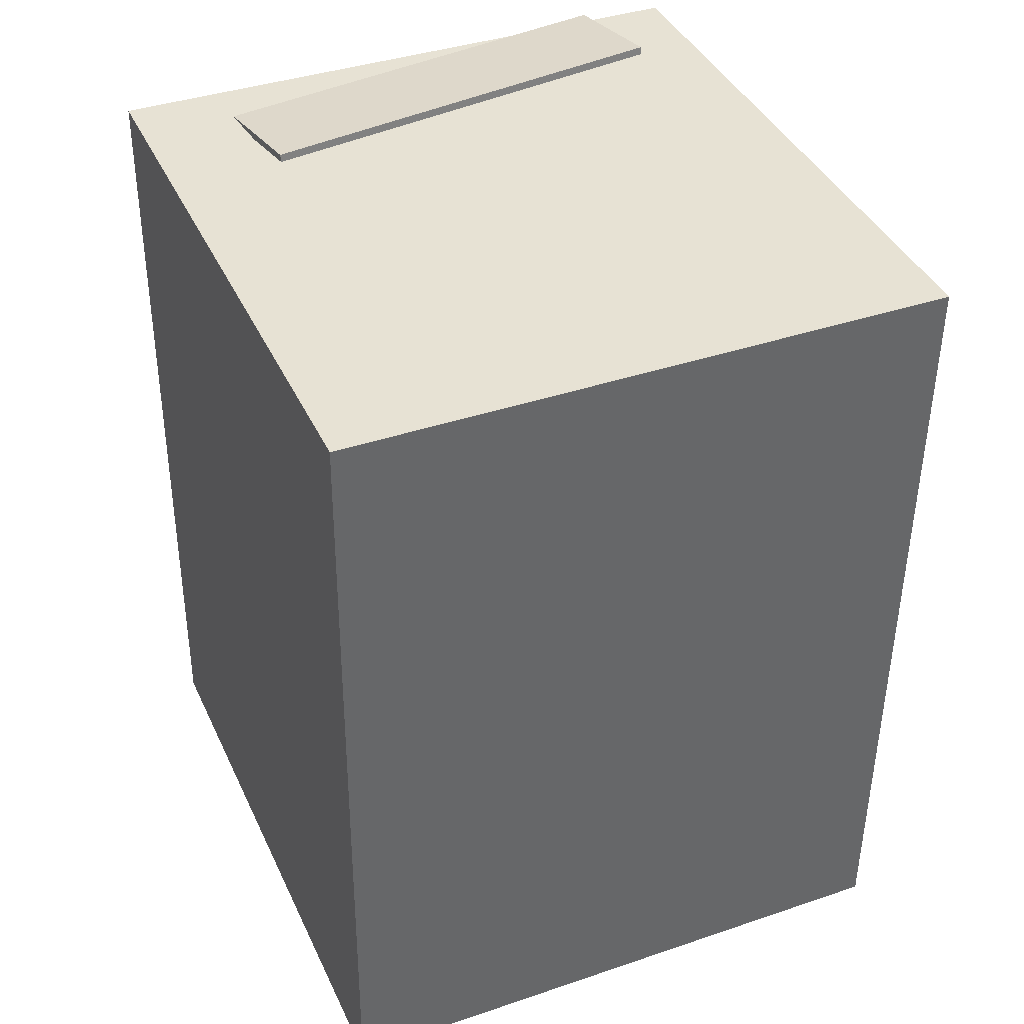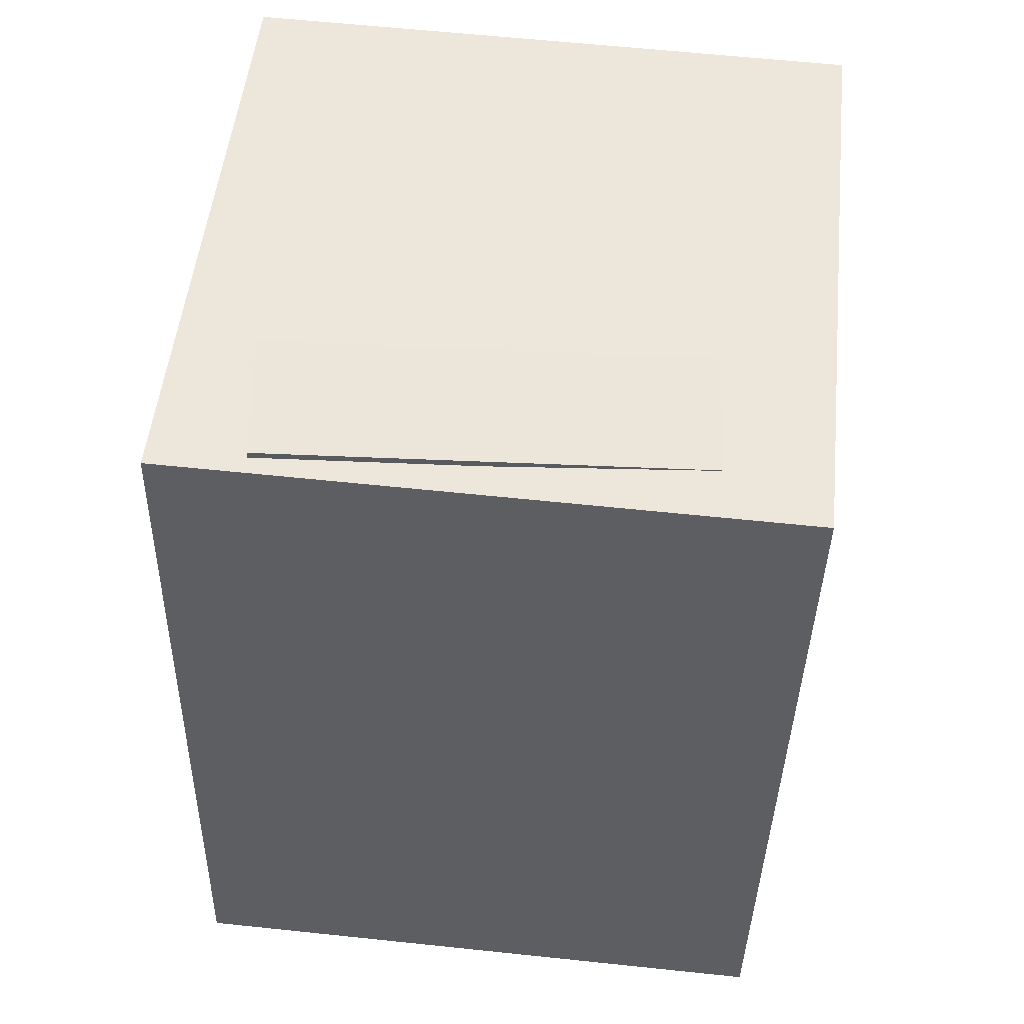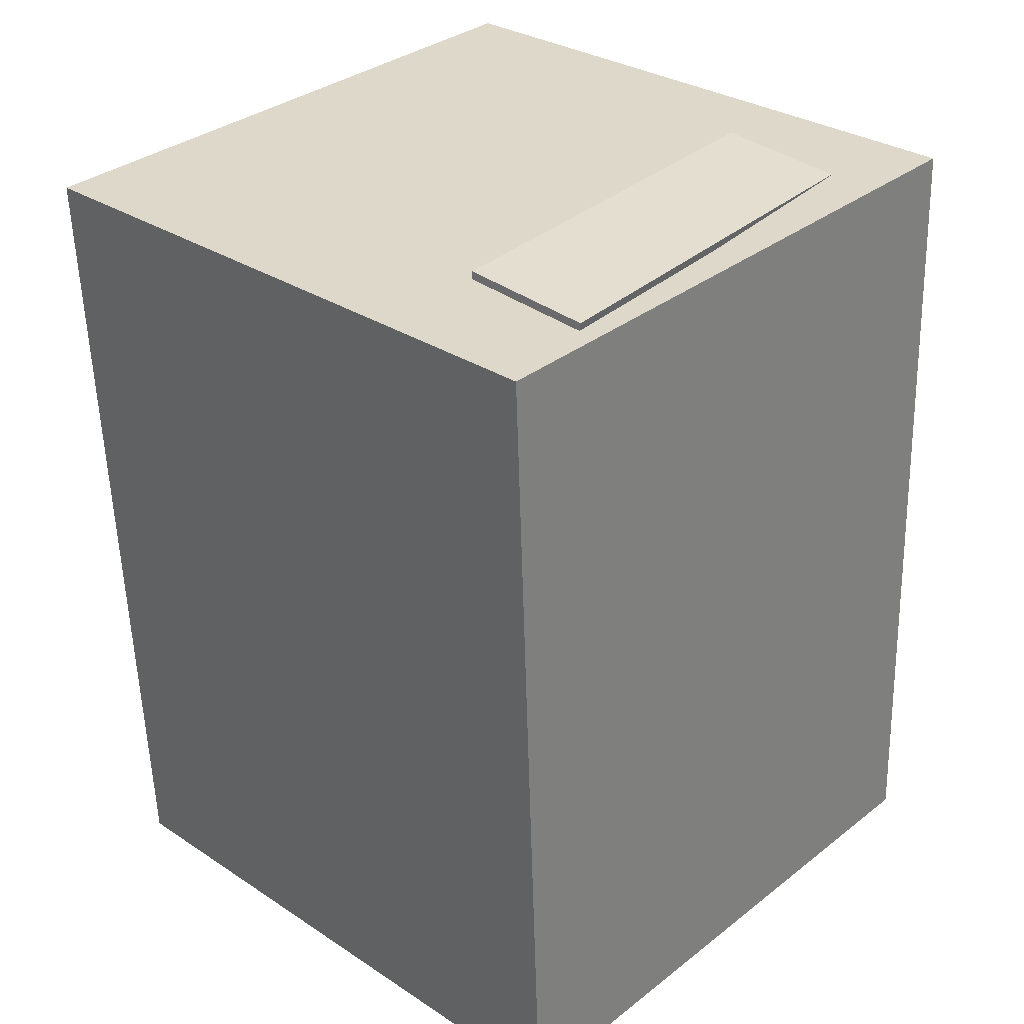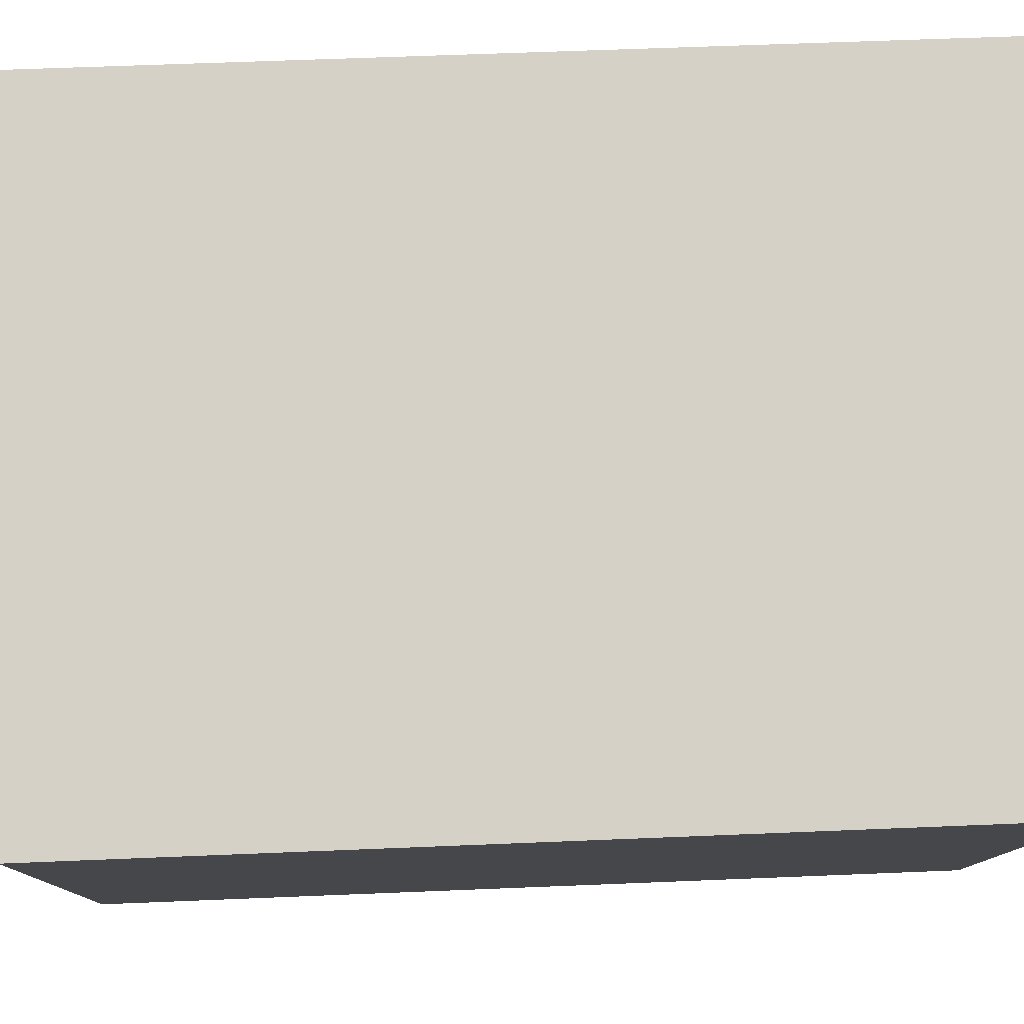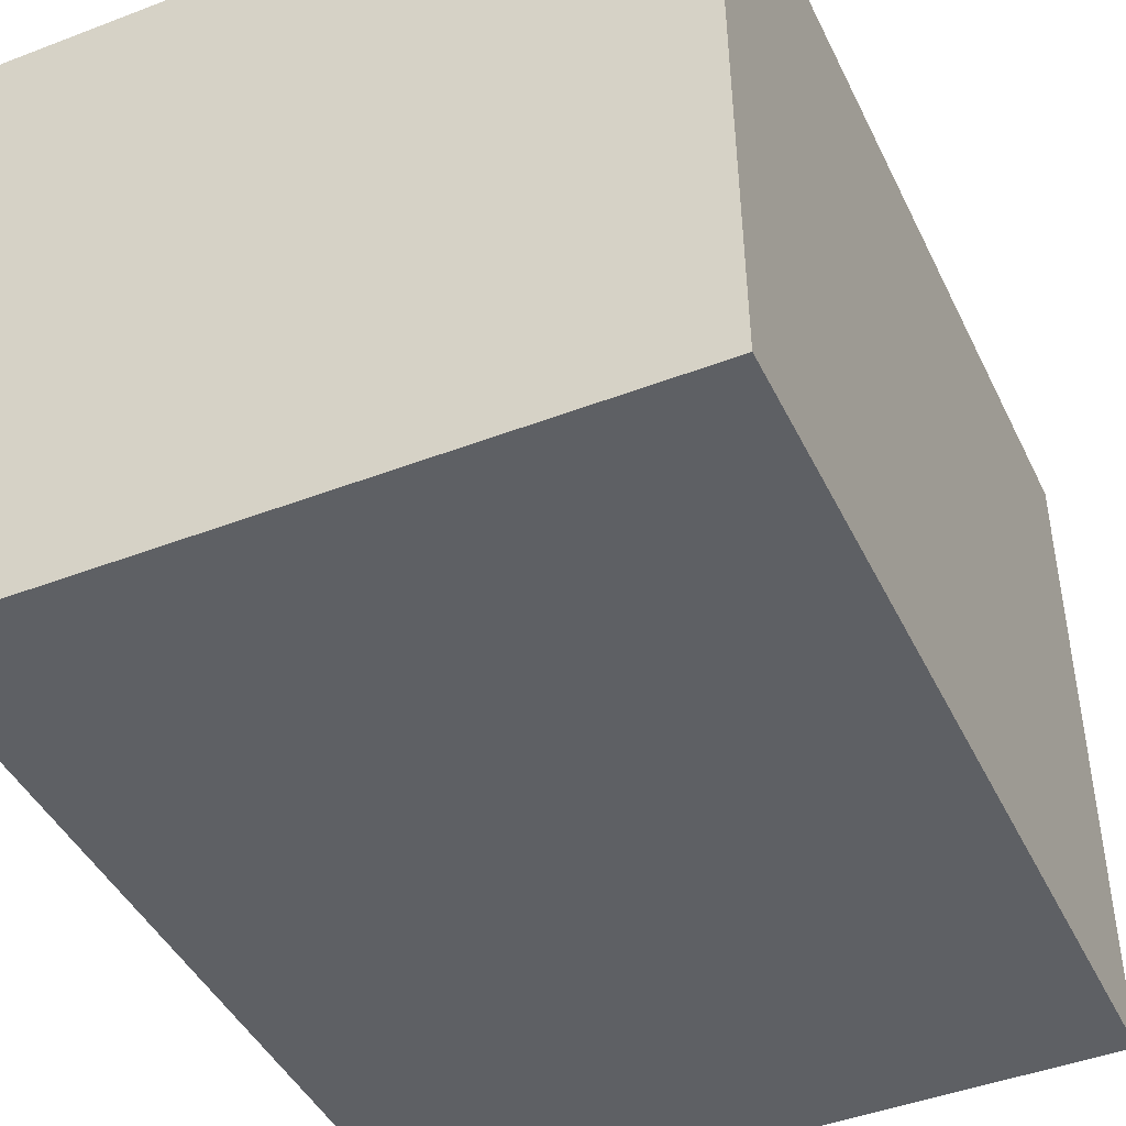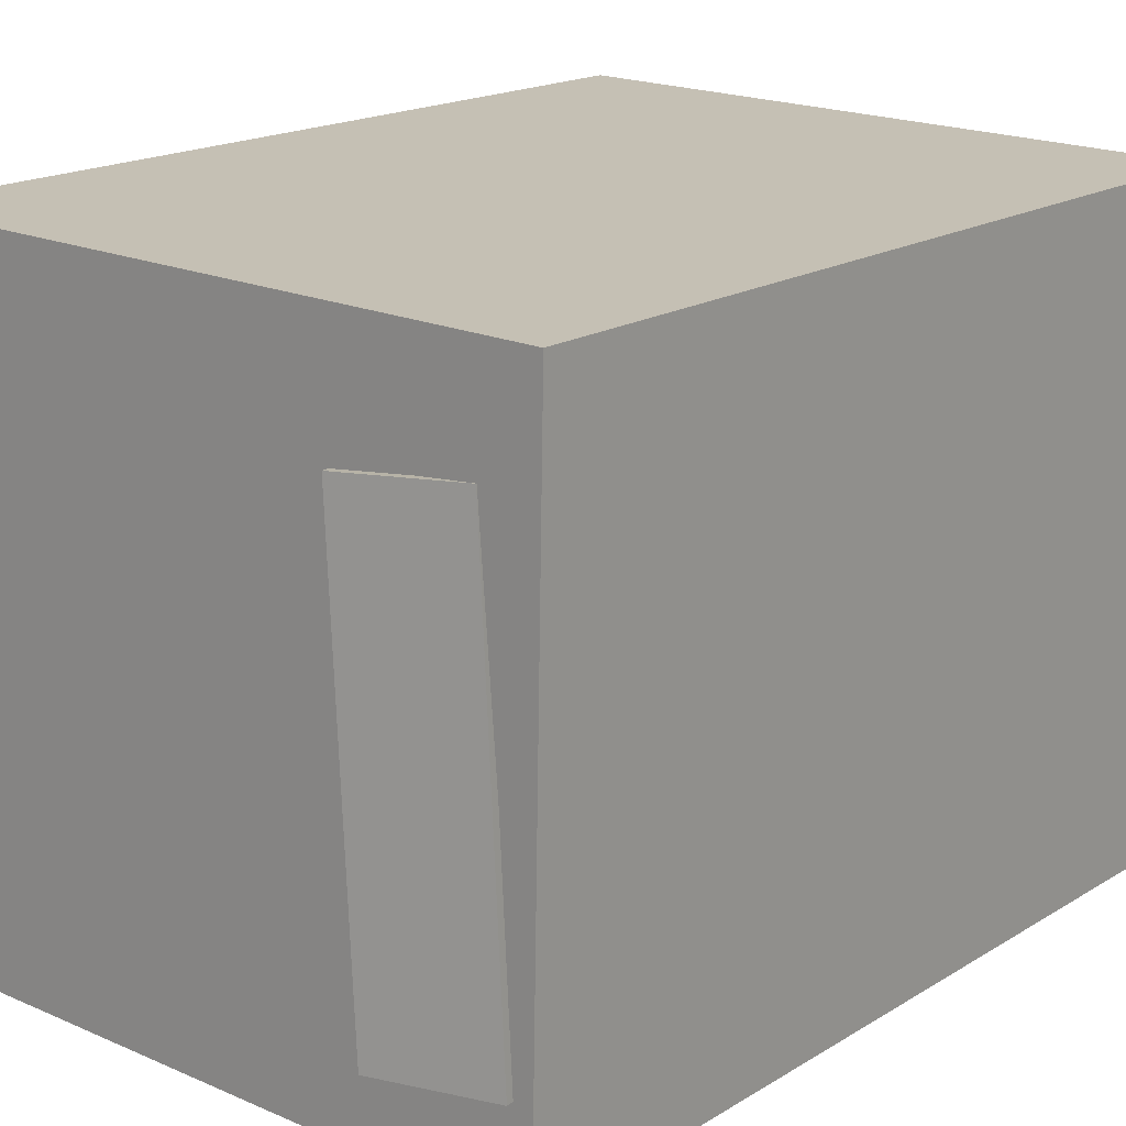
<metadata>
{"format":"obj","ext":"obj","renderer":"f3d","projection":"perspective","resolution":1024,"background":"white","views":[{"elev":36.4,"azim":66.4,"up":"+Y"},{"elev":53.9,"azim":-84.4,"up":"+Y"},{"elev":34.9,"azim":-136.9,"up":"+Y"},{"elev":78.9,"azim":-95.5,"up":"+Z"},{"elev":-43.6,"azim":20.9,"up":"+Z"},{"elev":18.6,"azim":-143.6,"up":"+Z"}]}
</metadata>
<code>
v -0.1367 0.4259 -0.1878
v -0.1016 0.4054 0.1949
v -0.1362 0.4189 -0.1882
v -0.101 0.3984 0.1945
v -0.2463 0.4166 -0.1782
v -0.2111 0.3961 0.2045
v -0.2457 0.4096 -0.1787
v -0.2105 0.3891 0.2041
f 1.0 7.0 5.0
f 1.0 3.0 7.0
f 1.0 4.0 3.0
f 1.0 2.0 4.0
f 3.0 8.0 7.0
f 3.0 4.0 8.0
f 5.0 7.0 8.0
f 5.0 8.0 6.0
f 1.0 5.0 6.0
f 1.0 6.0 2.0
f 2.0 6.0 8.0
f 2.0 8.0 4.0
v -0.2983 -0.3487 -0.2754
v -0.3024 -0.357 0.2817
v -0.2564 0.4052 -0.2639
v -0.2605 0.397 0.2932
v 0.2703 -0.3804 -0.2717
v 0.2661 -0.3886 0.2855
v 0.3122 0.3736 -0.2602
v 0.308 0.3653 0.297
f 9.0 15.0 13.0
f 9.0 11.0 15.0
f 9.0 12.0 11.0
f 9.0 10.0 12.0
f 11.0 16.0 15.0
f 11.0 12.0 16.0
f 13.0 15.0 16.0
f 13.0 16.0 14.0
f 9.0 13.0 14.0
f 9.0 14.0 10.0
f 10.0 14.0 16.0
f 10.0 16.0 12.0

</code>
